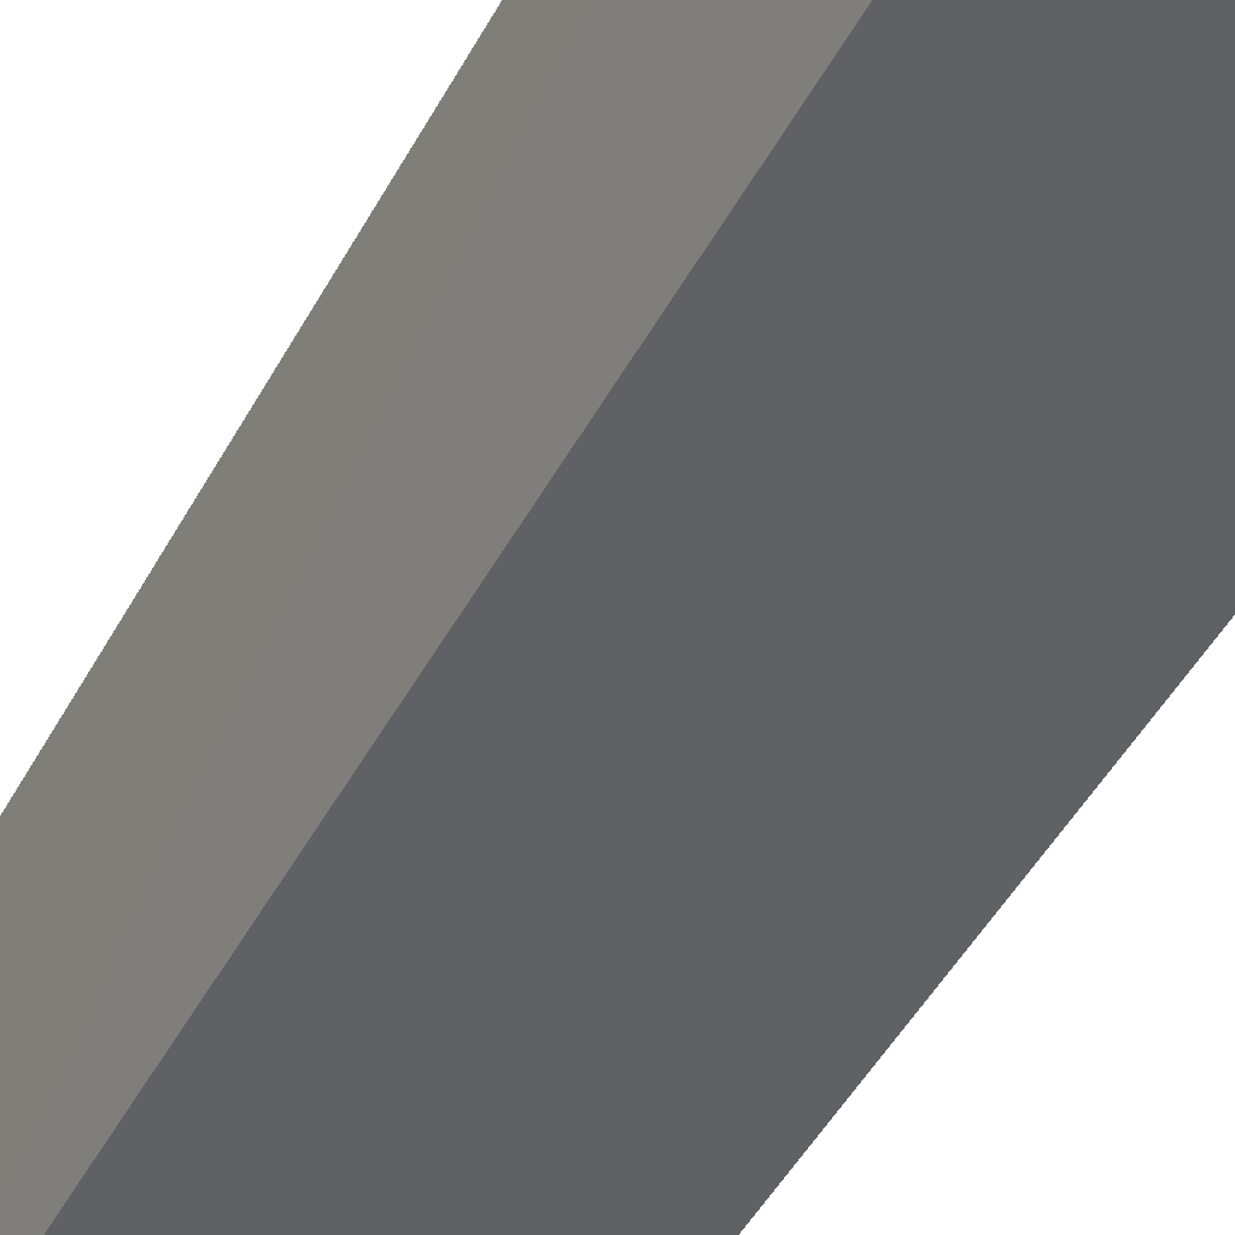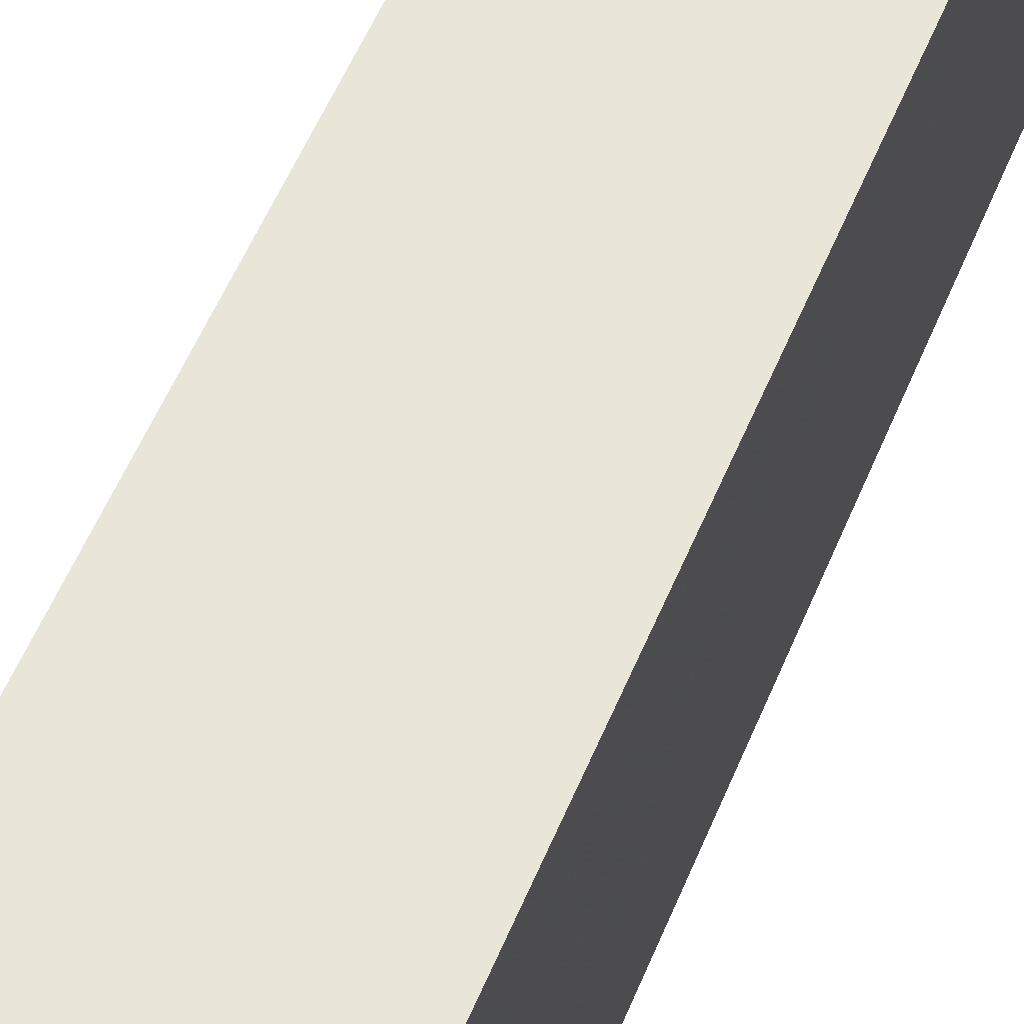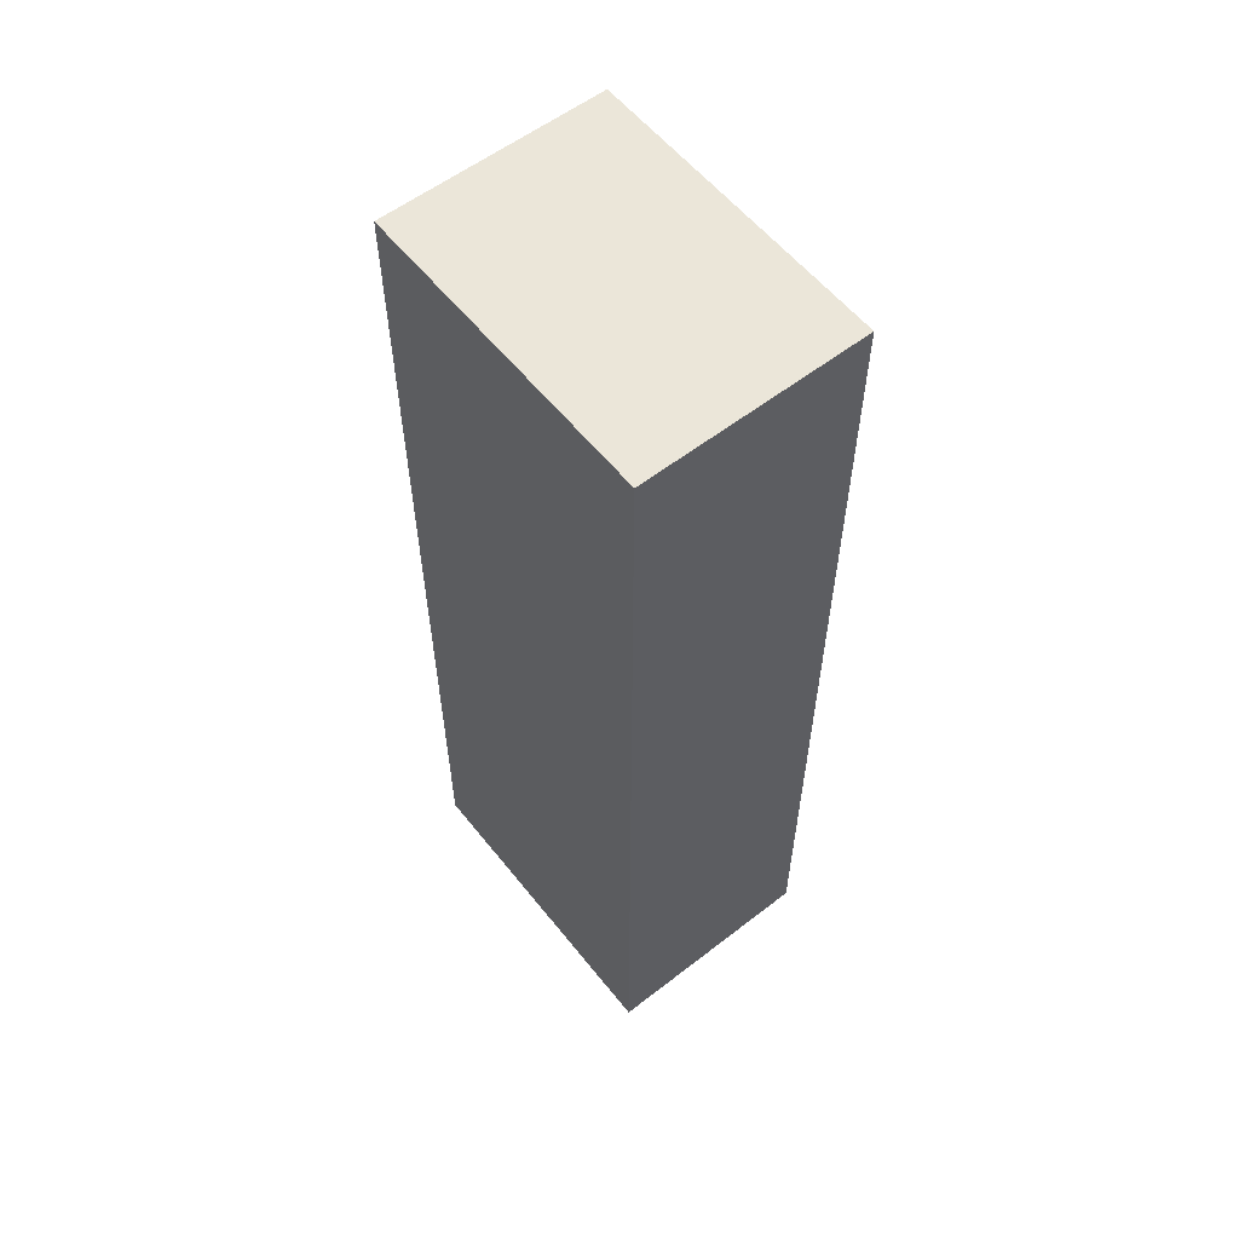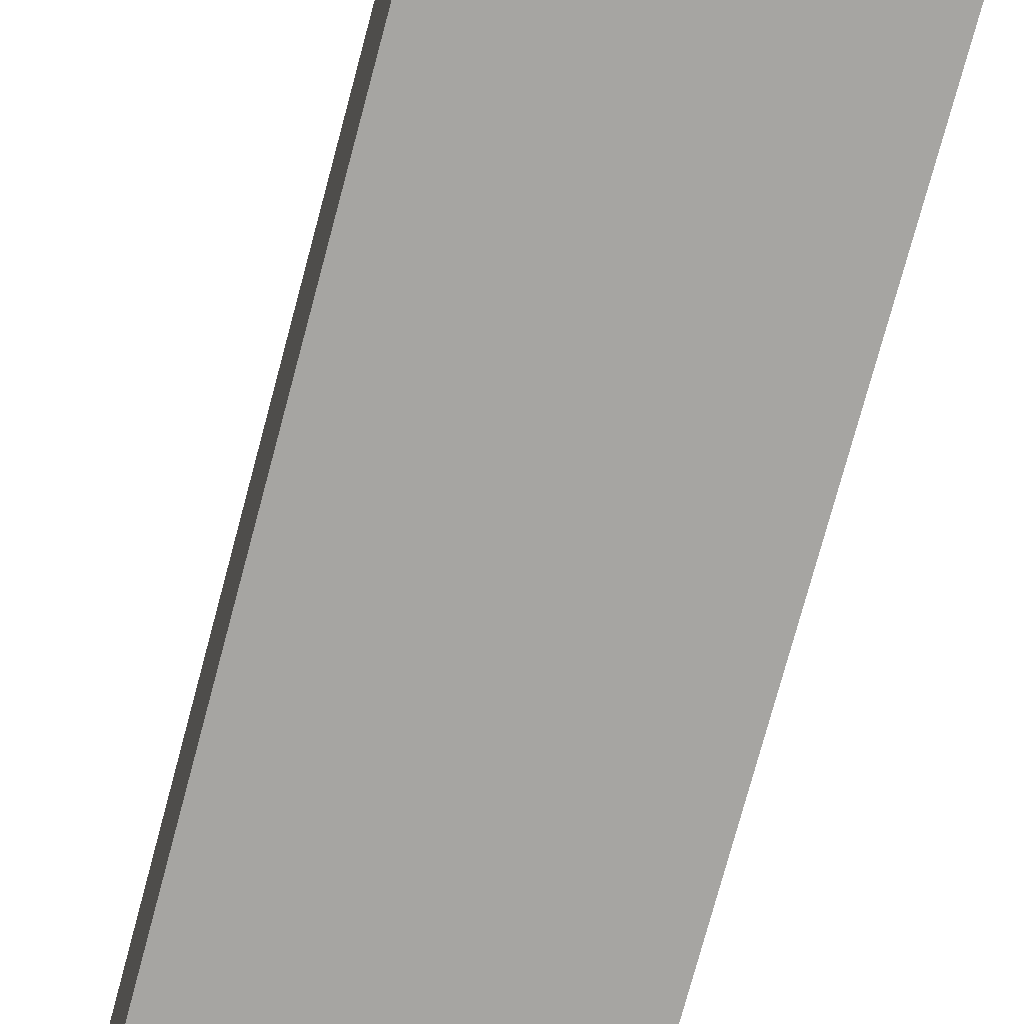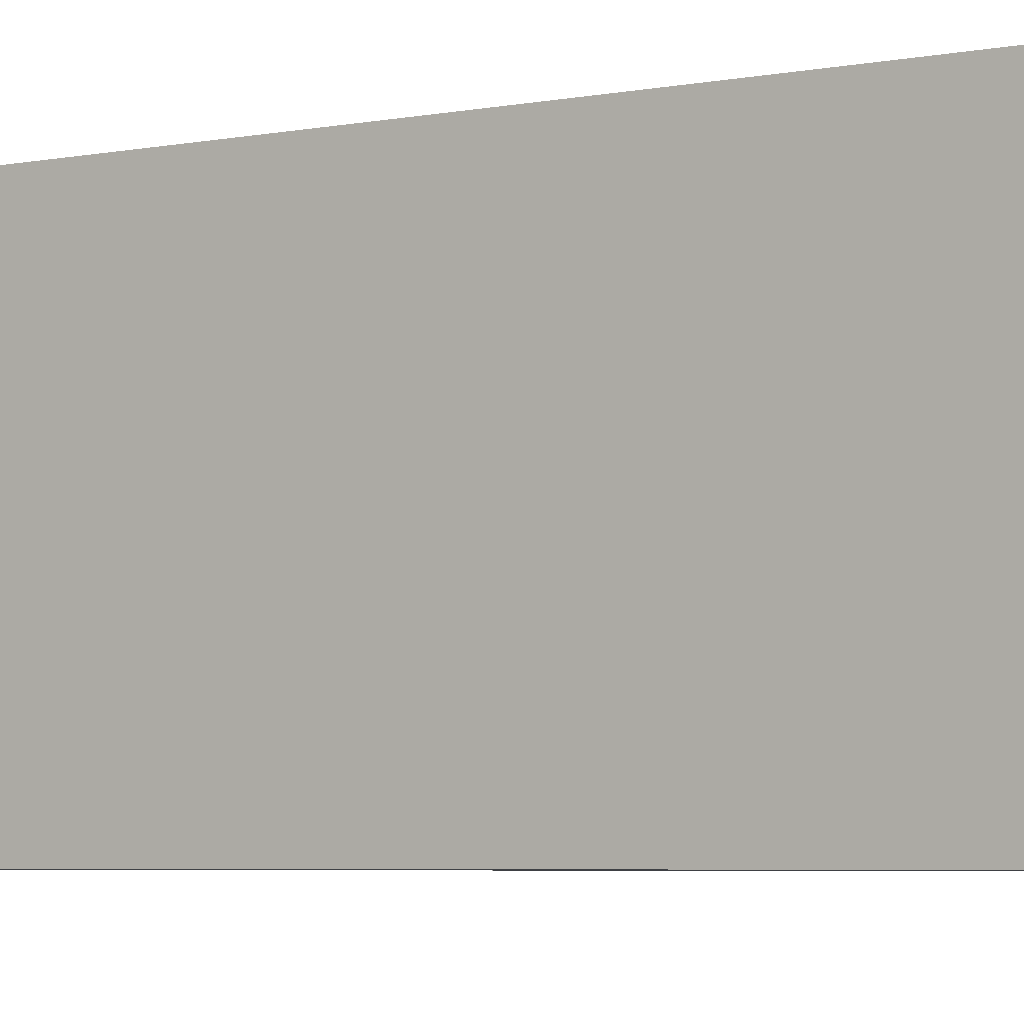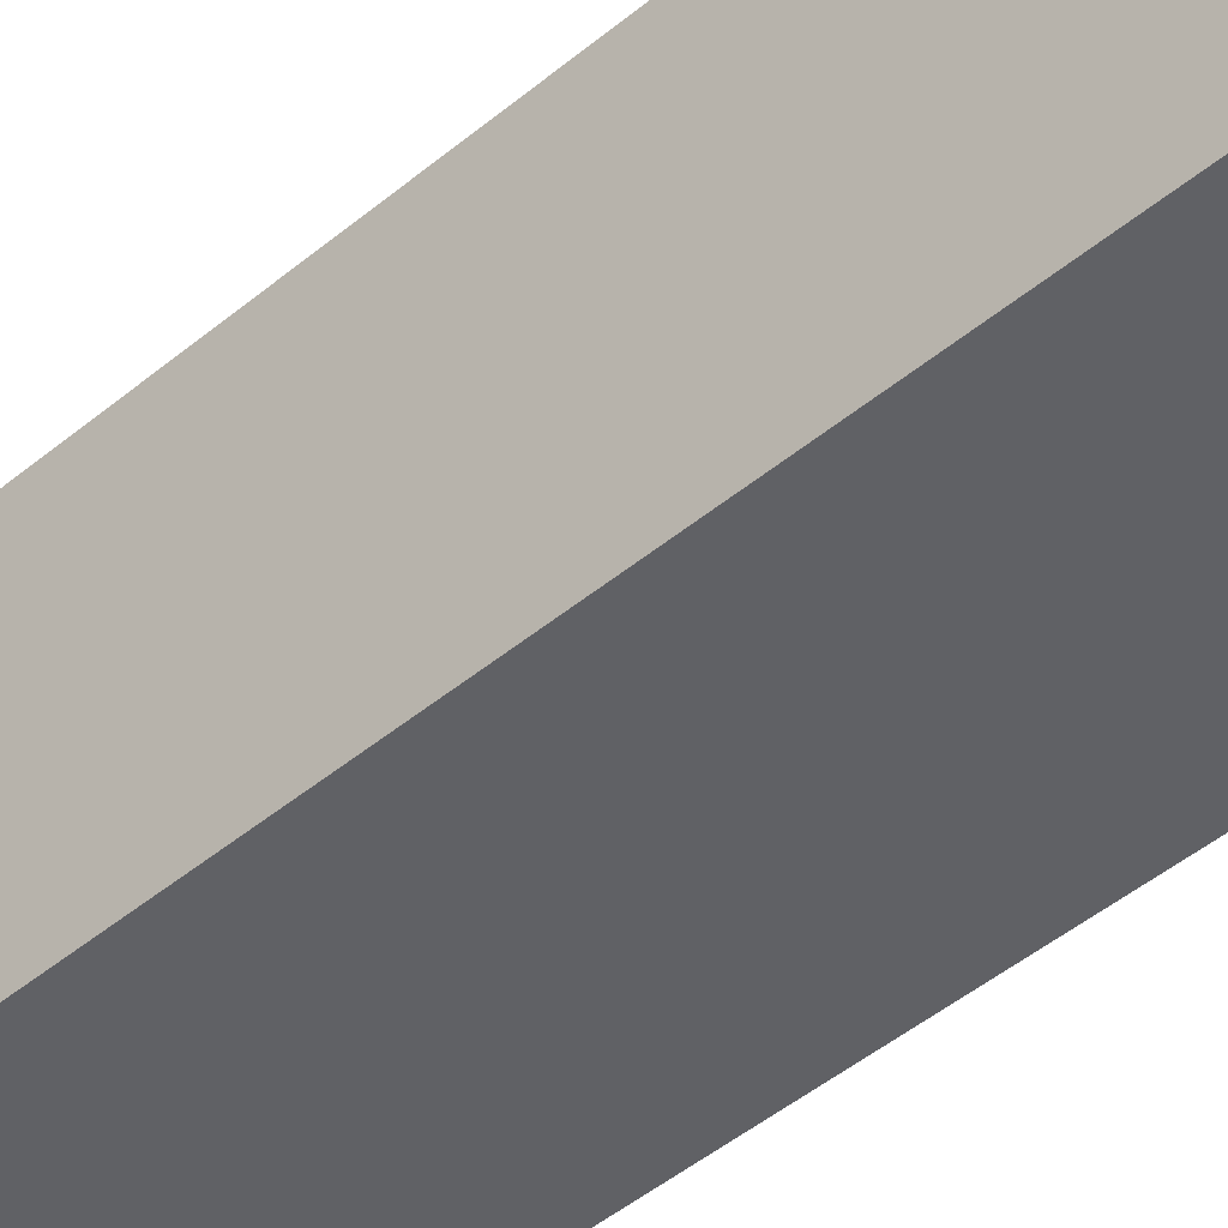
<metadata>
{"format":"obj","ext":"obj","renderer":"f3d","projection":"perspective","resolution":1024,"background":"white","views":[{"elev":-48.2,"azim":-27.5,"up":"+Z"},{"elev":58.1,"azim":22.8,"up":"+Z"},{"elev":57.5,"azim":-38.5,"up":"+Y"},{"elev":-73.7,"azim":-14.9,"up":"+Z"},{"elev":-4.5,"azim":-55.2,"up":"+Z"},{"elev":-49.5,"azim":-47.9,"up":"+Z"}]}
</metadata>
<code>
v 0.1532 0.04723 0.0348
v 0.1531 0.005344 0.03481
v 0.1533 0.005343 0.02085
v 0.1434 0.04722 0.02089
v 0.1433 0.04722 0.03486
v 0.1434 0.005323 0.02089
v 0.1533 0.04722 0.02086
v 0.1433 0.005337 0.03486
f 1 2 3
f 5 2 1
f 5 1 4
f 6 3 2
f 6 4 3
f 7 1 3
f 7 3 4
f 7 4 1
f 8 5 4
f 8 4 6
f 8 6 2
f 8 2 5

</code>
